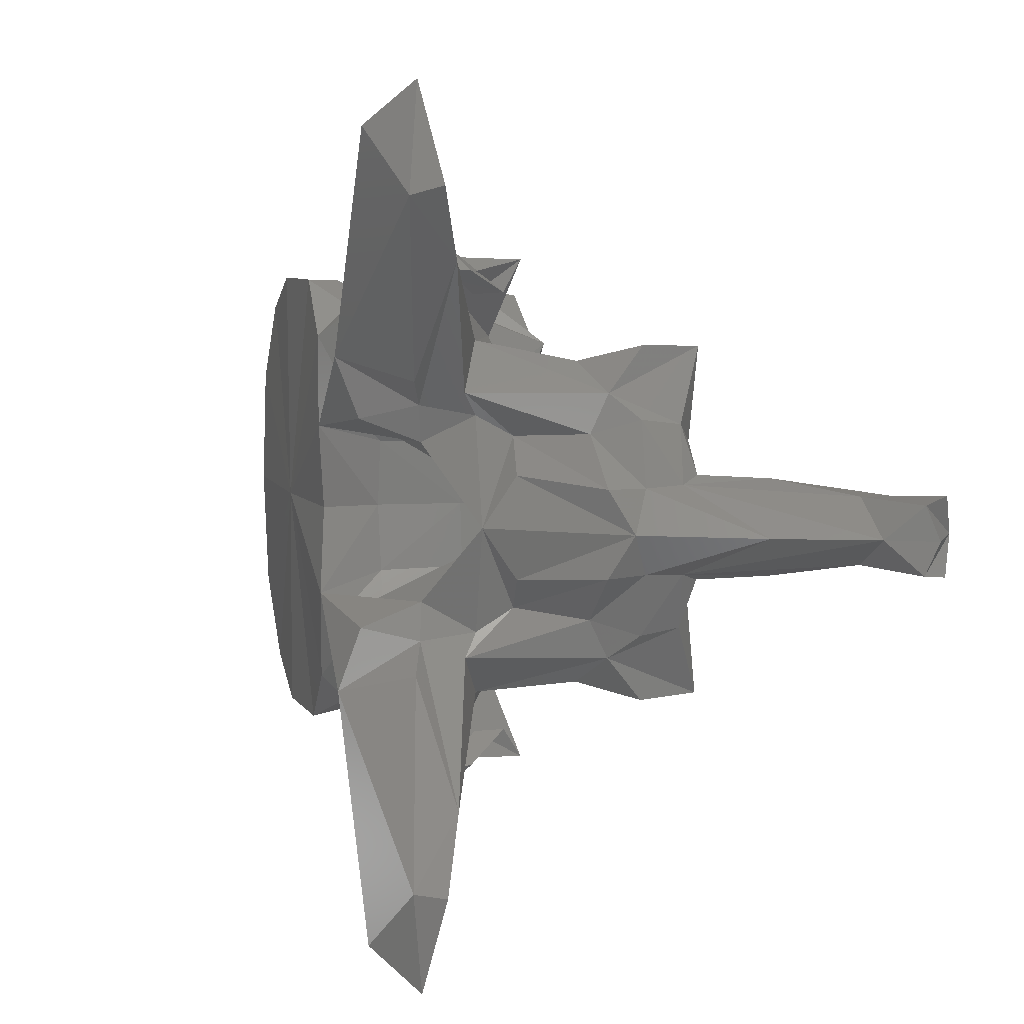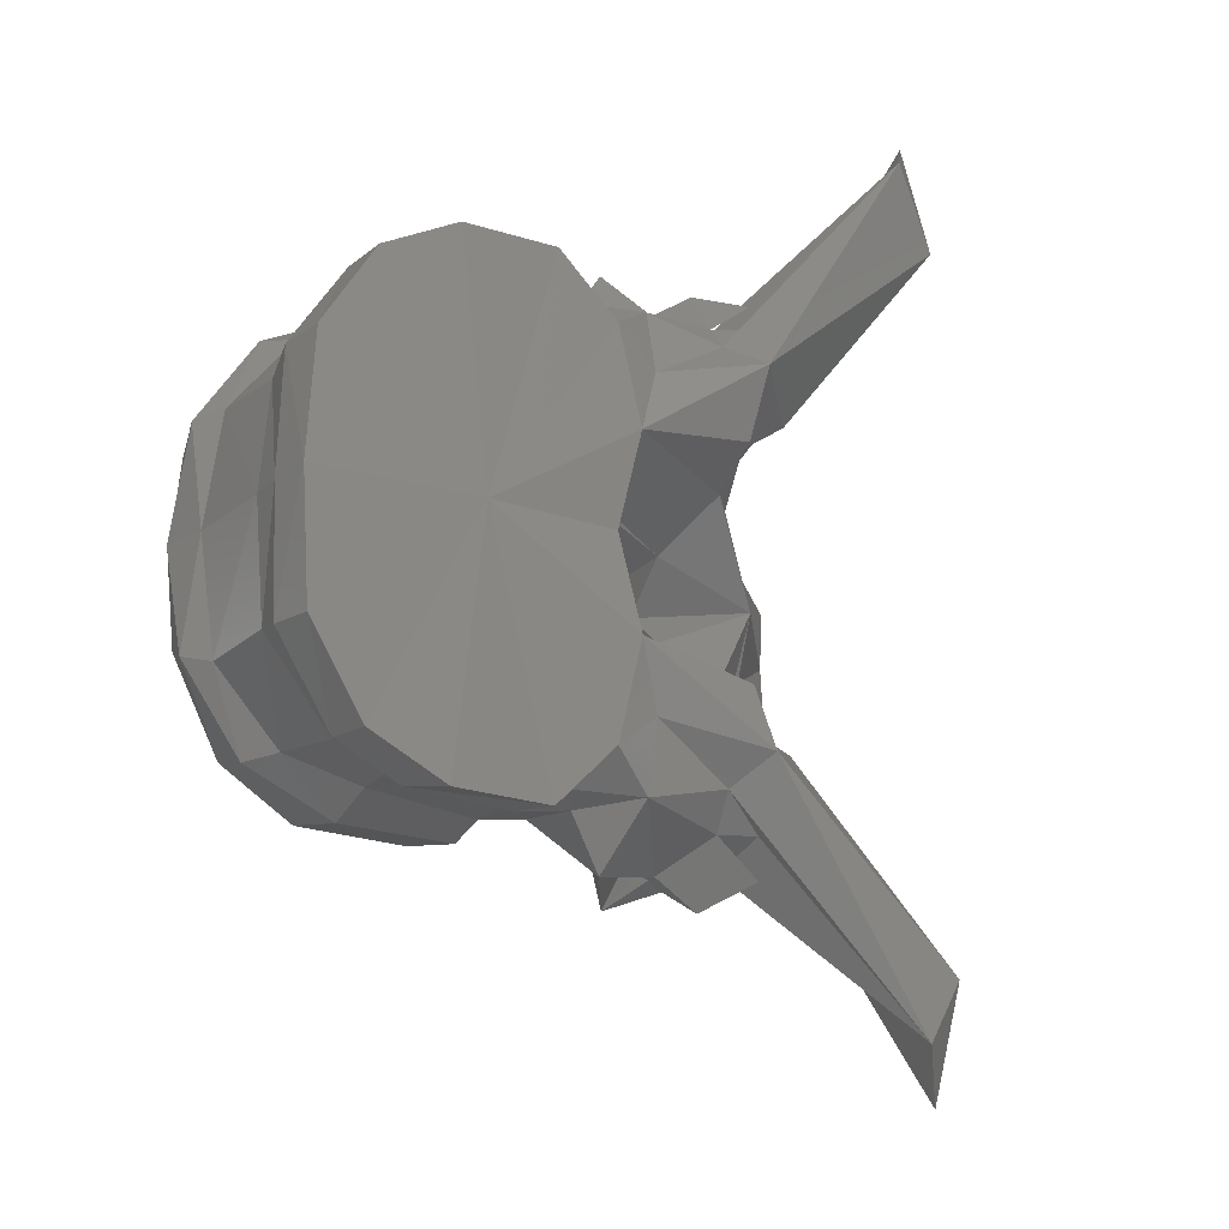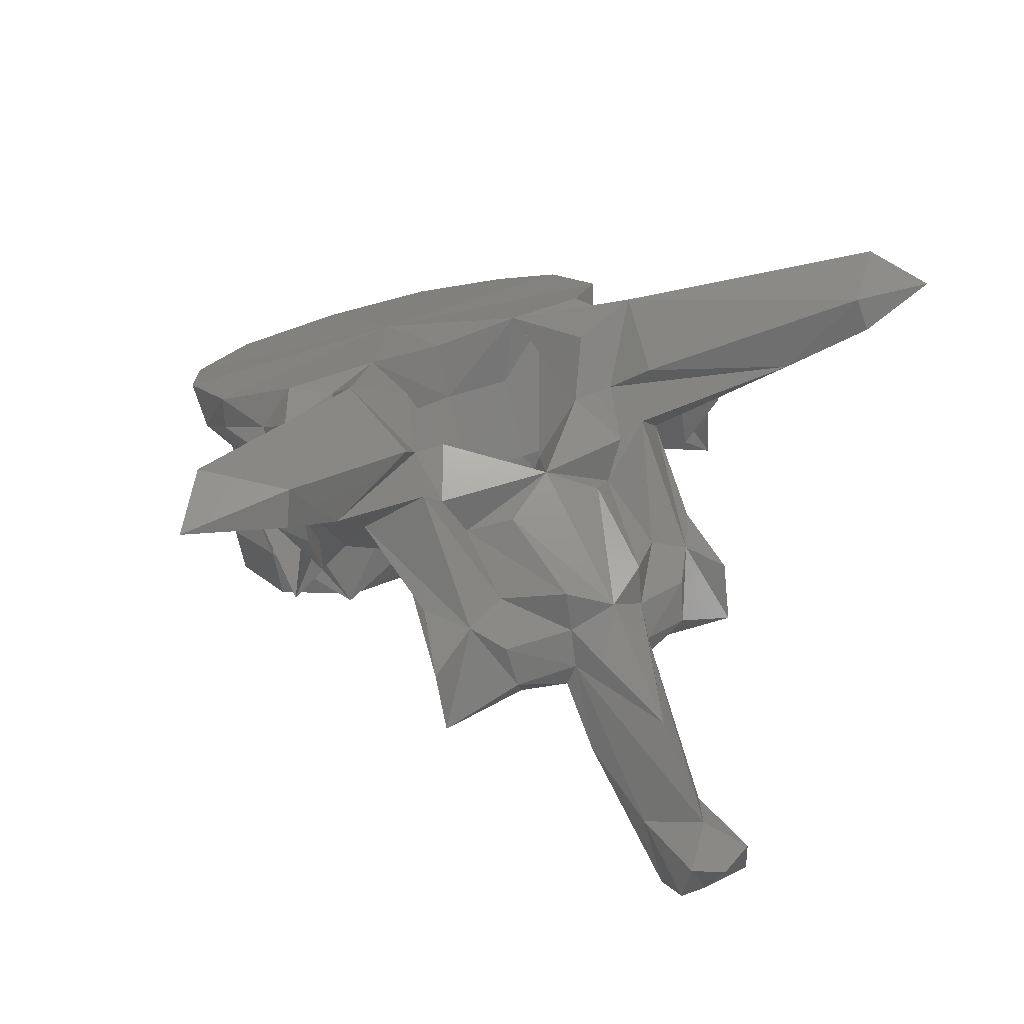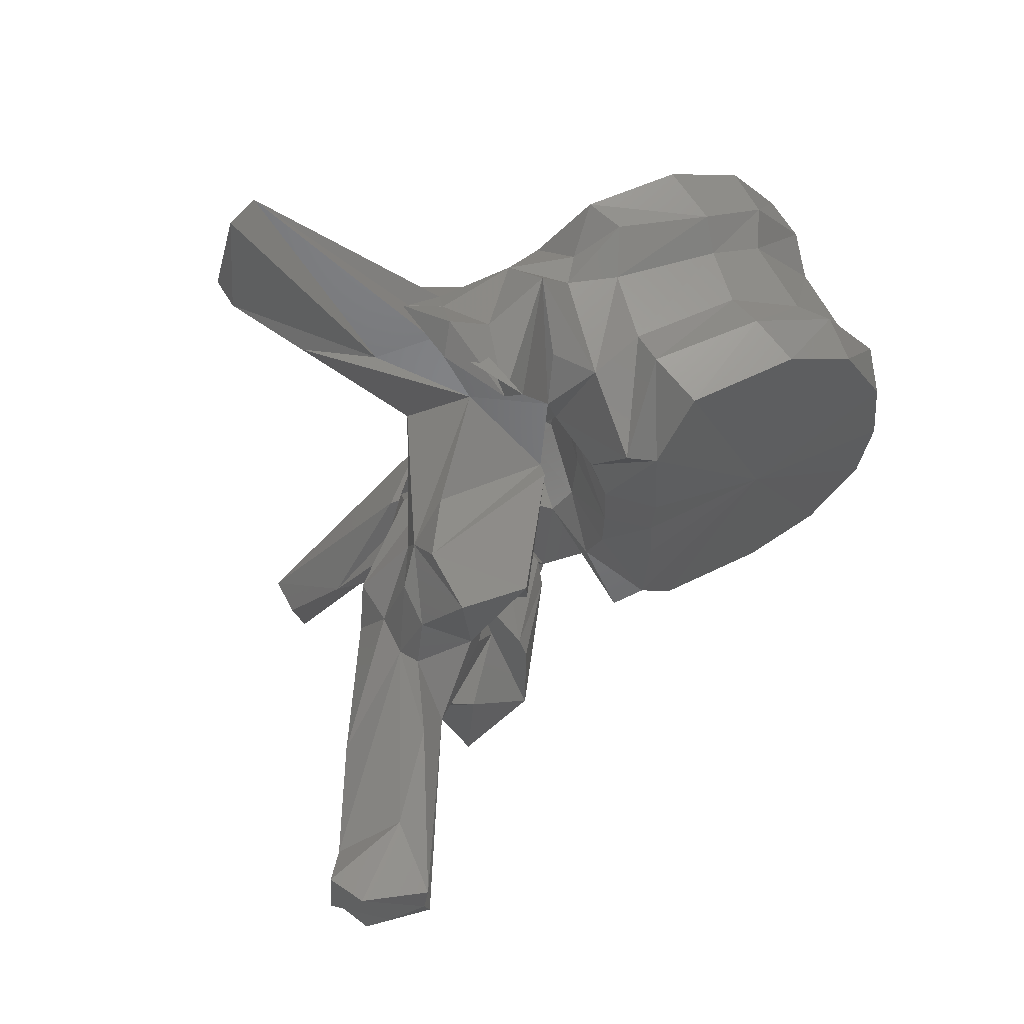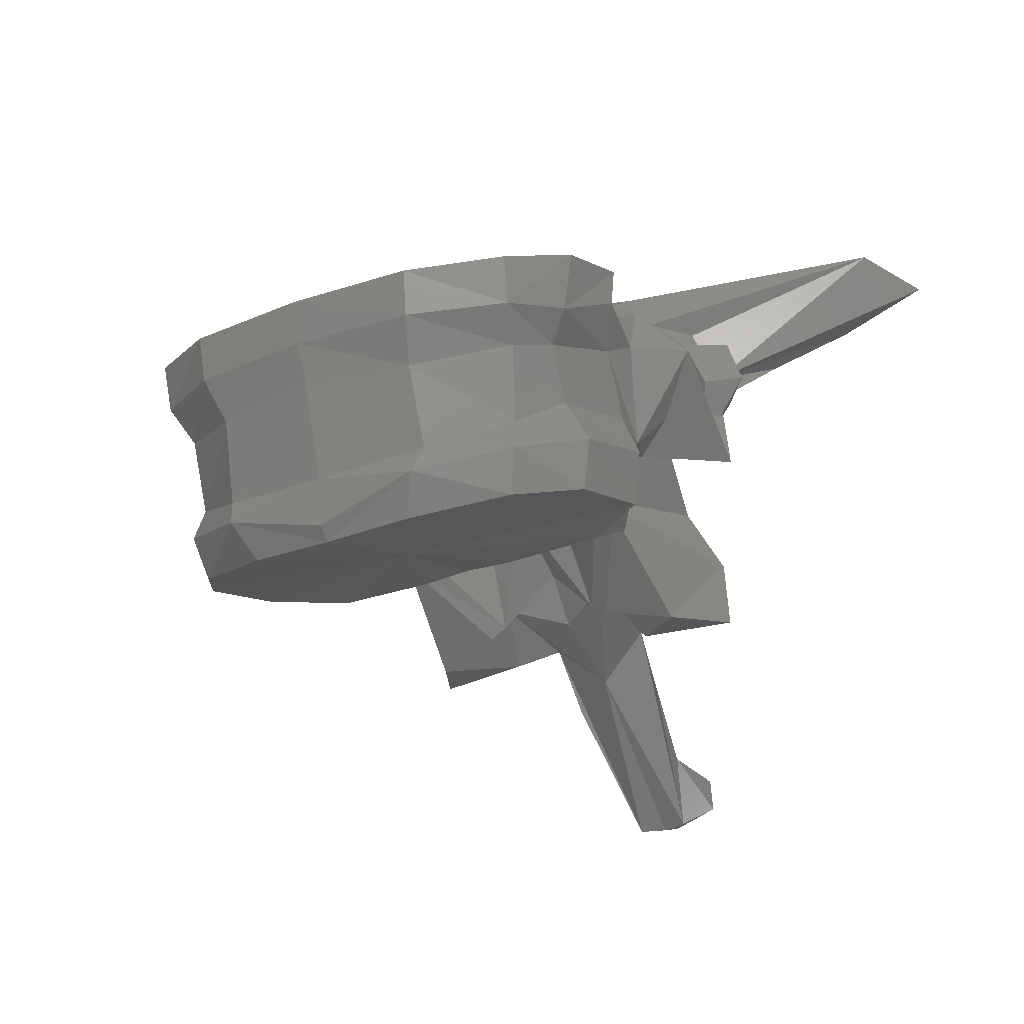
<metadata>
{"format":"stl","ext":"stl","renderer":"f3d","projection":"perspective","resolution":1024,"background":"white","views":[{"elev":8.0,"azim":-129.1,"up":"+Z"},{"elev":-19.6,"azim":128.6,"up":"+Z"},{"elev":36.0,"azim":-121.1,"up":"+Y"},{"elev":63.1,"azim":-43.3,"up":"+Z"},{"elev":-28.3,"azim":120.0,"up":"+Y"}]}
</metadata>
<code>
# stl→obj: 212 verts, 424 faces
v -0.02622 0.405 0.00062
v -0.02671 0.4055 0.007455
v -0.0369 0.4087 0.000601
v -0.02483 0.4082 0.008824
v -0.02523 0.406 0.000621
v -0.02671 0.4055 -0.006258
v -0.02483 0.4082 -0.007627
v -0.02981 0.407 0.01457
v -0.03493 0.409 0.01803
v -0.04663 0.4113 0.004721
v -0.04667 0.4116 0.000601
v -0.04686 0.4116 0.01273
v -0.04319 0.4115 0.01812
v -0.02981 0.407 -0.01337
v -0.03493 0.409 -0.01683
v -0.04663 0.4113 -0.003524
v -0.04686 0.4116 -0.01154
v -0.04319 0.4115 -0.01692
v -0.02474 0.4098 0.000621
v -0.02566 0.4105 0.009404
v -0.02867 0.4103 0.01544
v -0.02566 0.4105 -0.008207
v -0.02867 0.4103 -0.01424
v -0.03469 0.4131 0.01863
v -0.04885 0.415 0.004842
v -0.04885 0.4149 0.000601
v -0.04885 0.415 -0.003645
v -0.04302 0.416 0.01875
v -0.049 0.4129 0.01423
v -0.04927 0.4164 0.008663
v -0.03469 0.4131 -0.01743
v -0.049 0.4129 -0.01303
v -0.04302 0.416 -0.01756
v -0.04927 0.4164 -0.007466
v -0.02245 0.4172 0.000623
v -0.02376 0.4168 0.009097
v -0.02949 0.4131 0.01507
v -0.02376 0.4168 -0.0079
v -0.02949 0.4131 -0.01387
v -0.03386 0.4164 0.017
v -0.04711 0.4205 0.006039
v -0.04673 0.4204 0.000602
v -0.04711 0.4205 -0.004842
v -0.04213 0.4188 0.01778
v -0.04651 0.4192 0.01685
v -0.04841 0.4215 0.00892
v -0.03386 0.4164 -0.0158
v -0.04651 0.4192 -0.01565
v -0.04213 0.4188 -0.01658
v -0.04841 0.4215 -0.007723
v -0.0212 0.42 0.000624
v -0.02175 0.4199 0.009999
v -0.02813 0.4189 0.01563
v -0.02175 0.4199 -0.008802
v -0.02813 0.4189 -0.01443
v -0.03185 0.4205 0.01707
v -0.04368 0.4267 0.00622
v -0.0451 0.4276 0.009299
v -0.0431 0.4266 0.000605
v -0.04368 0.4267 -0.005023
v -0.0451 0.4276 -0.008102
v -0.03951 0.4239 0.01791
v -0.04293 0.426 0.01824
v -0.05055 0.4203 0.01524
v -0.04849 0.4219 0.01854
v -0.0458 0.426 0.02206
v -0.05347 0.425 0.003792
v -0.03185 0.4205 -0.01588
v -0.04293 0.426 -0.01704
v -0.03951 0.4239 -0.01671
v -0.04849 0.4219 -0.01735
v -0.05055 0.4203 -0.01404
v -0.0458 0.426 -0.02086
v -0.05347 0.425 -0.002595
v -0.02035 0.4234 0.000625
v -0.02104 0.4234 0.01017
v -0.02582 0.4212 0.0165
v -0.02104 0.4234 -0.008975
v -0.02582 0.4212 -0.01531
v -0.03063 0.4226 0.01881
v -0.04252 0.4323 0.007766
v -0.04347 0.4312 0.00994
v -0.04145 0.4311 0.000606
v -0.04252 0.4323 -0.006569
v -0.04347 0.4312 -0.008743
v -0.0369 0.4264 0.01969
v -0.04061 0.4278 0.01765
v -0.04515 0.4306 0.01769
v -0.05514 0.4287 0.02041
v -0.05465 0.425 0.01532
v -0.05399 0.4196 0.02179
v -0.05265 0.4189 0.00962
v -0.0513 0.4263 0.02098
v -0.05409 0.4215 0.01912
v -0.05535 0.4211 0.000602
v -0.06047 0.413 0.00498
v -0.05979 0.4283 0.000603
v -0.05392 0.4301 0.007209
v -0.03063 0.4226 -0.01762
v -0.04061 0.4278 -0.01645
v -0.0369 0.4264 -0.0185
v -0.04515 0.4306 -0.01649
v -0.05465 0.425 -0.01412
v -0.05514 0.4287 -0.01921
v -0.05399 0.4196 -0.02059
v -0.05265 0.4189 -0.008423
v -0.05409 0.4215 -0.01793
v -0.0513 0.4263 -0.01978
v -0.06047 0.413 -0.003782
v -0.05392 0.4301 -0.006012
v -0.03198 0.4281 0.000607
v -0.02492 0.4248 0.01672
v -0.0302 0.4271 0.01969
v -0.02492 0.4248 -0.01553
v -0.0302 0.4271 -0.0185
v -0.03717 0.4295 0.01981
v -0.05112 0.4366 0.0143
v -0.04454 0.4319 0.01268
v -0.0515 0.4345 0.009218
v -0.04118 0.4313 0.01526
v -0.04454 0.4319 -0.01148
v -0.05112 0.4366 -0.01311
v -0.0515 0.4345 -0.008021
v -0.04118 0.4313 -0.01406
v -0.05192 0.431 0.01879
v -0.05052 0.433 0.01635
v -0.06132 0.441 0.03246
v -0.05887 0.4312 0.01866
v -0.05383 0.433 0.01882
v -0.06547 0.4199 0.01143
v -0.06206 0.4204 0.01385
v -0.06383 0.4339 0.02229
v -0.0581 0.4288 0.01146
v -0.05348 0.4175 0.01087
v -0.06618 0.4168 0.0152
v -0.05418 0.4276 0.02314
v -0.05587 0.4264 0.02115
v -0.0552 0.432 0.02144
v -0.06146 0.4175 0.000601
v -0.06047 0.4122 0.006339
v -0.07053 0.4214 0.000602
v -0.06135 0.426 0.004845
v -0.0586 0.4242 0.007708
v -0.05768 0.4273 0.009509
v -0.06135 0.426 -0.003648
v -0.0586 0.4242 -0.006511
v -0.05768 0.4273 -0.008312
v -0.05464 0.4308 0.01032
v -0.03717 0.4295 -0.01861
v -0.05192 0.431 -0.01759
v -0.05052 0.433 -0.01516
v -0.06206 0.4204 -0.01266
v -0.06547 0.4199 -0.01023
v -0.05887 0.4312 -0.01747
v -0.06383 0.4339 -0.0211
v -0.0581 0.4288 -0.01026
v -0.06132 0.441 -0.03118
v -0.05383 0.433 -0.01762
v -0.05348 0.4175 -0.009678
v -0.06618 0.4168 -0.014
v -0.05587 0.4264 -0.01995
v -0.05418 0.4276 -0.02194
v -0.0552 0.432 -0.02025
v -0.06047 0.4122 -0.005142
v -0.05464 0.4308 -0.009124
v -0.06624 0.4403 0.02731
v -0.05728 0.4332 0.01252
v -0.06624 0.4403 -0.02603
v -0.05728 0.4332 -0.01133
v -0.06515 0.4387 0.0359
v -0.06699 0.4375 0.02804
v -0.06789 0.4185 0.009388
v -0.06897 0.4152 0.008916
v -0.0675 0.412 0.01499
v -0.06493 0.4213 0.008179
v -0.06183 0.4109 0.01201
v -0.06166 0.4152 0.005164
v -0.06426 0.4139 0.0006
v -0.06166 0.4152 -0.003967
v -0.06882 0.4228 0.004184
v -0.07839 0.4143 0.000585
v -0.0695 0.4194 0.004087
v -0.06882 0.4228 -0.002987
v -0.0695 0.4194 -0.00289
v -0.06493 0.4213 -0.006982
v -0.06897 0.4152 -0.007719
v -0.06789 0.4185 -0.008192
v -0.0675 0.412 -0.01379
v -0.06515 0.4387 -0.03462
v -0.06699 0.4375 -0.02676
v -0.06183 0.4109 -0.01081
v -0.07054 0.4163 0.004238
v -0.07023 0.4145 0.004865
v -0.06661 0.4121 0.007142
v -0.07113 0.4109 0.000598
v -0.06661 0.4121 -0.005945
v -0.07023 0.4145 -0.003668
v -0.08461 0.4082 0.000621
v -0.07054 0.4163 -0.003041
v -0.08006 0.4059 0.003395
v -0.07385 0.4099 0.004573
v -0.08215 0.4004 0.002787
v -0.08271 0.4003 0.000636
v -0.08215 0.4004 -0.001509
v -0.07385 0.4099 -0.003376
v -0.08705 0.4061 0.003426
v -0.08792 0.4053 0.000626
v -0.08006 0.4059 -0.002116
v -0.08705 0.4061 -0.002147
v -0.0865 0.403 0.003884
v -0.08535 0.4013 0.00062
v -0.0865 0.403 -0.002606
f 1 2 3
f 4 2 1
f 4 1 5
f 3 6 1
f 1 6 7
f 5 1 7
f 2 8 3
f 8 2 4
f 8 9 3
f 10 11 3
f 3 12 10
f 13 12 3
f 3 9 13
f 3 14 6
f 3 15 14
f 3 11 16
f 16 17 3
f 3 17 18
f 18 15 3
f 19 20 4
f 19 4 5
f 21 4 20
f 8 4 21
f 5 7 19
f 7 6 14
f 7 22 19
f 22 7 23
f 23 7 14
f 9 8 21
f 9 21 24
f 13 9 24
f 11 10 25
f 12 25 10
f 11 25 26
f 27 16 11
f 26 27 11
f 28 29 12
f 28 12 13
f 12 29 30
f 12 30 25
f 13 24 28
f 23 14 15
f 31 23 15
f 31 15 18
f 16 27 17
f 17 32 33
f 18 17 33
f 34 32 17
f 27 34 17
f 33 31 18
f 35 20 19
f 19 22 35
f 35 36 20
f 37 20 36
f 21 20 37
f 24 21 37
f 22 38 35
f 38 22 39
f 39 22 23
f 39 23 31
f 24 37 40
f 28 24 40
f 41 26 25
f 41 25 30
f 26 41 42
f 42 43 26
f 27 26 43
f 34 27 43
f 28 40 44
f 44 29 28
f 44 45 29
f 30 29 46
f 29 45 46
f 41 30 46
f 47 39 31
f 47 31 33
f 32 48 49
f 33 32 49
f 50 32 34
f 50 48 32
f 49 47 33
f 50 34 43
f 51 36 35
f 35 38 51
f 51 52 36
f 53 36 52
f 37 36 53
f 40 37 53
f 38 54 51
f 54 38 55
f 55 38 39
f 55 39 47
f 40 53 56
f 44 40 56
f 42 41 57
f 41 58 57
f 41 46 58
f 42 57 59
f 60 43 42
f 59 60 42
f 60 61 43
f 61 50 43
f 44 56 62
f 62 45 44
f 62 63 45
f 64 45 65
f 66 65 45
f 66 45 63
f 45 64 46
f 58 46 67
f 67 46 64
f 68 55 47
f 68 47 49
f 48 69 70
f 49 48 70
f 71 48 72
f 48 71 73
f 69 48 73
f 50 72 48
f 70 68 49
f 74 50 61
f 72 50 74
f 75 52 51
f 51 54 75
f 75 76 52
f 77 52 76
f 53 52 77
f 56 53 77
f 54 78 75
f 78 54 79
f 79 54 55
f 79 55 68
f 56 77 80
f 62 56 80
f 59 57 81
f 57 58 82
f 57 82 81
f 67 82 58
f 59 81 83
f 84 60 59
f 83 84 59
f 85 61 60
f 84 85 60
f 61 85 74
f 62 80 86
f 86 63 62
f 86 87 63
f 88 66 63
f 88 63 87
f 89 90 64
f 89 64 91
f 64 65 66
f 64 66 91
f 64 90 92
f 64 92 67
f 66 93 94
f 66 94 91
f 88 93 66
f 95 67 96
f 67 95 97
f 67 97 98
f 92 96 67
f 67 98 82
f 99 79 68
f 99 68 70
f 69 100 101
f 70 69 101
f 69 73 102
f 100 69 102
f 101 99 70
f 73 71 72
f 72 103 104
f 105 72 104
f 105 73 72
f 106 103 72
f 74 106 72
f 107 108 73
f 105 107 73
f 73 108 102
f 109 74 95
f 97 95 74
f 110 97 74
f 74 109 106
f 85 110 74
f 76 75 111
f 111 75 78
f 77 76 112
f 112 76 111
f 113 80 77
f 113 77 112
f 114 78 79
f 111 78 114
f 79 99 115
f 114 79 115
f 116 86 80
f 116 80 113
f 117 118 81
f 81 119 117
f 81 98 119
f 98 81 82
f 83 81 111
f 81 120 111
f 118 120 81
f 111 84 83
f 84 121 122
f 122 123 84
f 123 110 84
f 85 84 110
f 111 124 84
f 84 124 121
f 116 87 86
f 120 88 87
f 116 120 87
f 120 118 88
f 88 125 93
f 125 88 126
f 126 88 118
f 127 128 89
f 128 90 89
f 89 91 125
f 129 89 125
f 127 89 129
f 130 131 90
f 128 132 90
f 90 131 92
f 90 133 130
f 90 132 133
f 91 94 125
f 96 92 134
f 135 134 92
f 135 92 131
f 125 136 93
f 136 94 93
f 136 137 94
f 137 138 94
f 94 138 125
f 95 96 139
f 139 109 95
f 139 96 140
f 96 134 140
f 141 142 97
f 97 142 143
f 97 143 144
f 144 98 97
f 97 145 141
f 146 145 97
f 147 146 97
f 97 110 147
f 144 148 98
f 98 148 119
f 99 101 149
f 115 99 149
f 101 100 149
f 100 102 124
f 100 124 149
f 102 121 124
f 108 150 102
f 151 102 150
f 121 102 151
f 103 152 153
f 104 103 154
f 103 155 154
f 106 152 103
f 153 156 103
f 156 155 103
f 104 154 157
f 150 105 104
f 150 104 158
f 158 104 157
f 150 107 105
f 159 106 109
f 106 159 160
f 152 106 160
f 107 161 162
f 108 107 162
f 107 163 161
f 150 163 107
f 108 162 150
f 164 109 139
f 164 159 109
f 110 165 147
f 123 165 110
f 113 112 111
f 116 113 111
f 120 116 111
f 111 114 115
f 111 115 149
f 111 149 124
f 118 117 126
f 127 126 117
f 166 127 117
f 166 117 167
f 117 148 167
f 148 117 119
f 151 122 121
f 122 151 157
f 122 157 168
f 169 122 168
f 169 165 122
f 123 122 165
f 125 138 136
f 125 126 129
f 127 129 126
f 127 170 128
f 170 127 166
f 128 170 171
f 132 128 171
f 135 131 130
f 130 172 173
f 130 173 174
f 130 174 135
f 172 130 175
f 133 175 130
f 132 171 166
f 132 166 167
f 148 133 132
f 148 132 167
f 144 133 148
f 175 133 143
f 143 133 144
f 135 176 134
f 134 176 140
f 135 174 176
f 136 138 137
f 139 140 177
f 139 177 178
f 179 164 139
f 178 179 139
f 140 176 177
f 180 142 141
f 141 181 182
f 141 182 180
f 141 145 183
f 184 181 141
f 183 184 141
f 180 143 142
f 180 175 143
f 145 146 183
f 146 185 183
f 146 156 185
f 147 156 146
f 165 156 147
f 162 163 150
f 158 151 150
f 151 158 157
f 153 152 160
f 186 187 153
f 188 186 153
f 160 188 153
f 185 153 187
f 153 185 156
f 154 189 157
f 190 189 154
f 190 154 155
f 168 190 155
f 169 168 155
f 155 156 165
f 169 155 165
f 168 157 189
f 159 191 160
f 164 191 159
f 191 188 160
f 161 163 162
f 179 191 164
f 170 166 171
f 190 168 189
f 182 172 175
f 192 173 172
f 192 172 182
f 193 194 173
f 193 173 192
f 194 174 173
f 194 176 174
f 182 175 180
f 177 176 194
f 177 194 193
f 177 193 195
f 178 177 195
f 195 179 178
f 196 191 179
f 197 196 179
f 195 197 179
f 181 198 192
f 181 192 182
f 199 198 181
f 184 199 181
f 183 185 184
f 185 187 184
f 184 187 199
f 187 186 199
f 186 196 197
f 199 186 197
f 186 188 196
f 188 191 196
f 198 200 192
f 201 193 192
f 201 192 200
f 202 195 193
f 202 193 201
f 195 202 203
f 203 204 195
f 197 195 204
f 199 197 205
f 205 197 204
f 198 206 200
f 207 206 198
f 208 209 198
f 199 208 198
f 198 209 207
f 208 199 205
f 202 201 200
f 202 200 210
f 206 210 200
f 203 202 210
f 203 210 211
f 212 204 203
f 211 212 203
f 208 205 204
f 212 208 204
f 211 210 206
f 211 206 207
f 207 209 211
f 208 212 209
f 209 212 211

</code>
